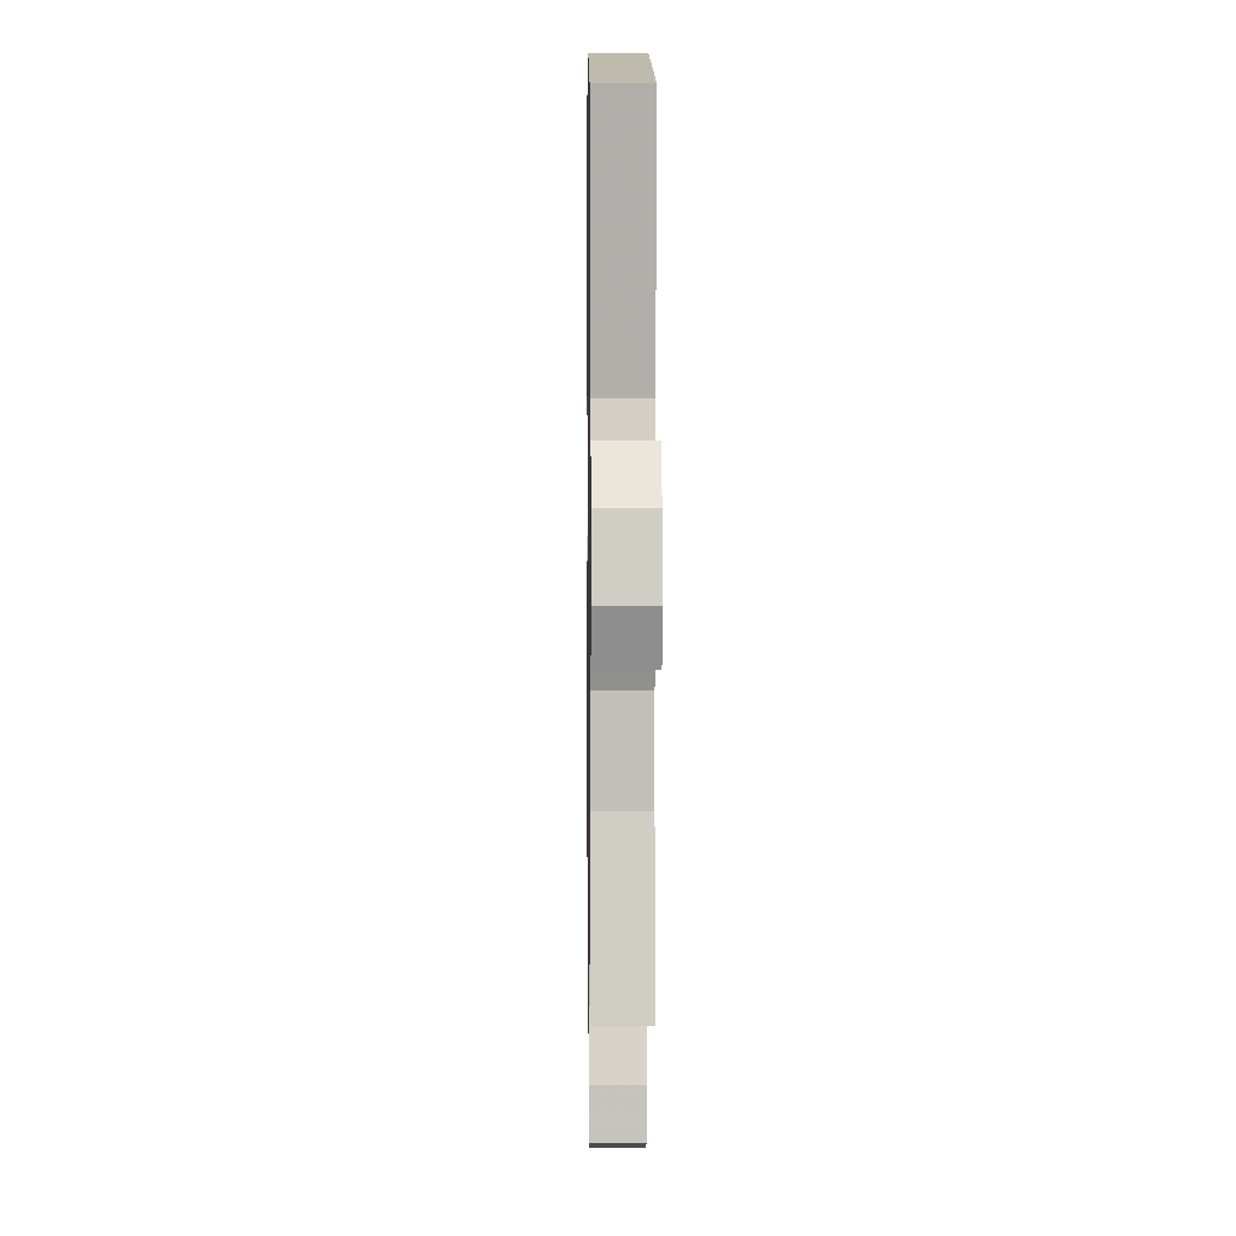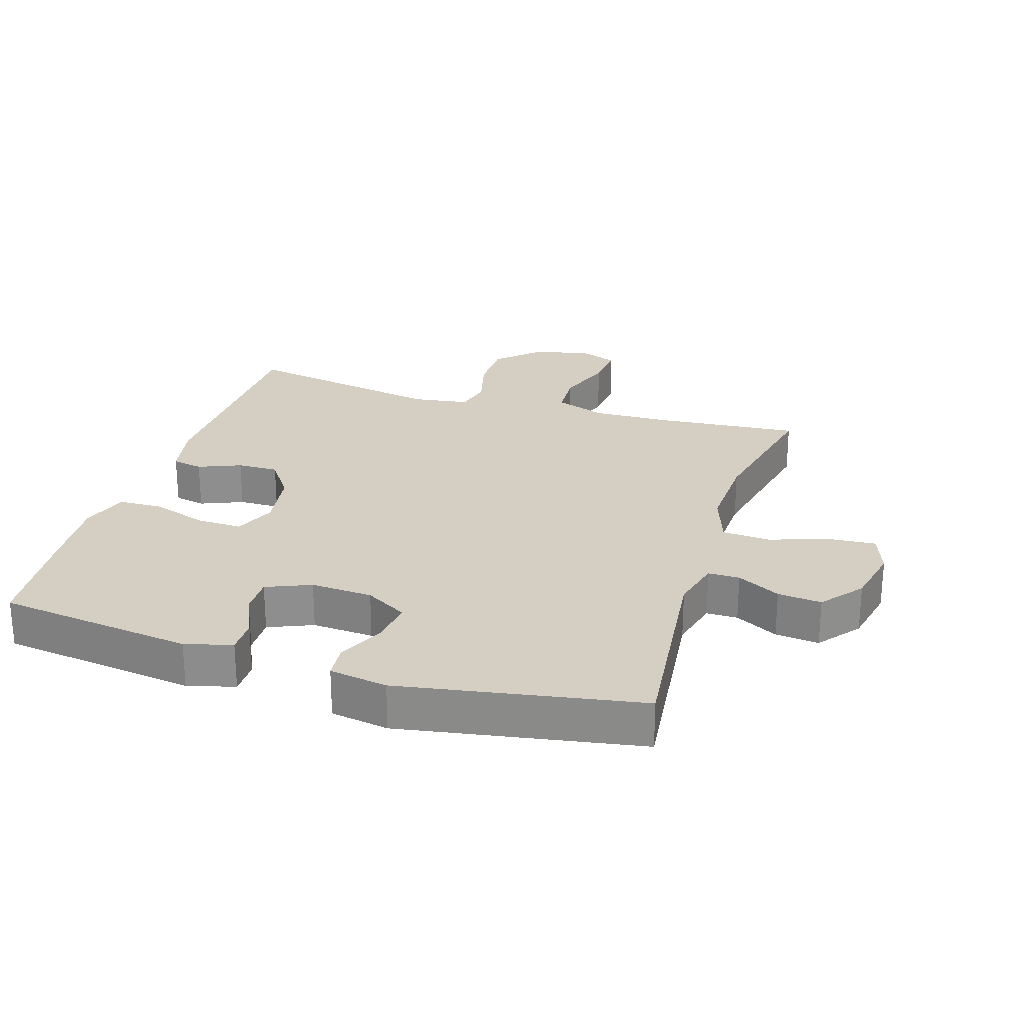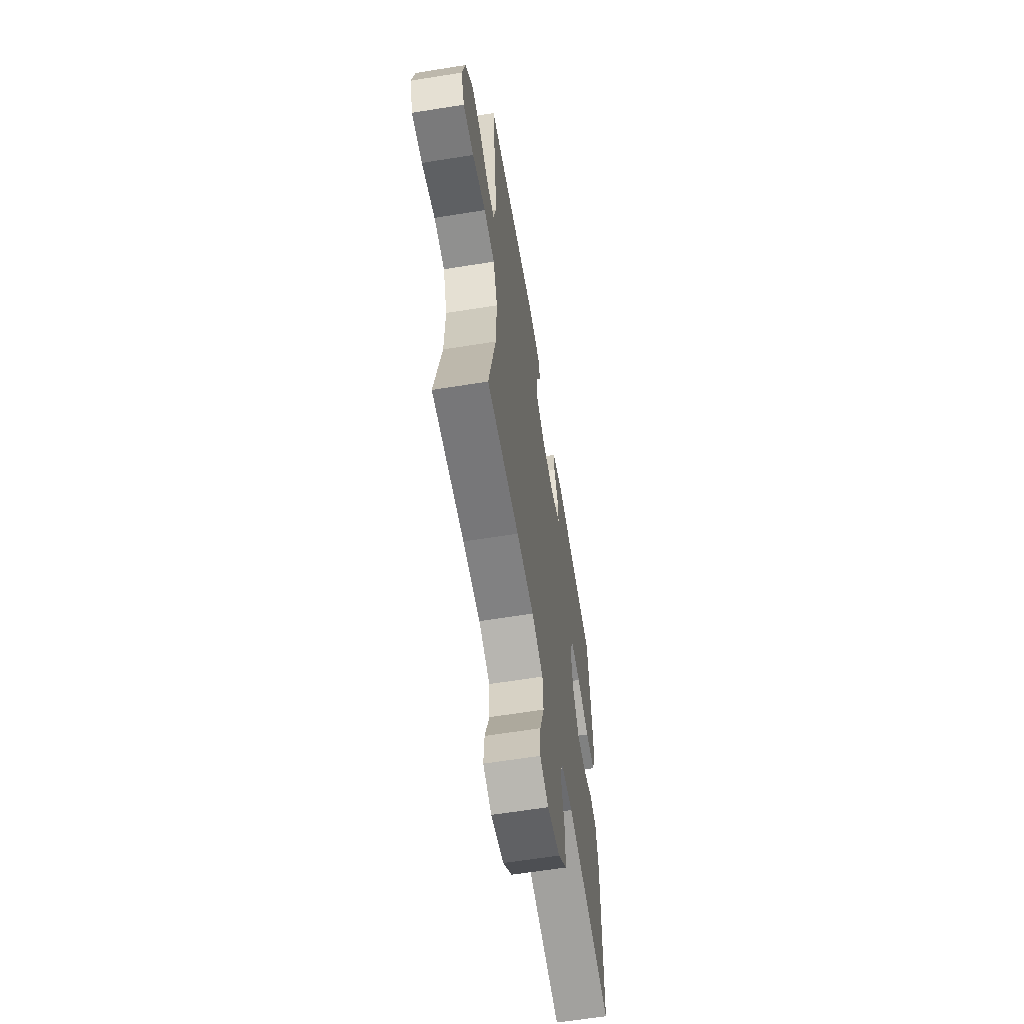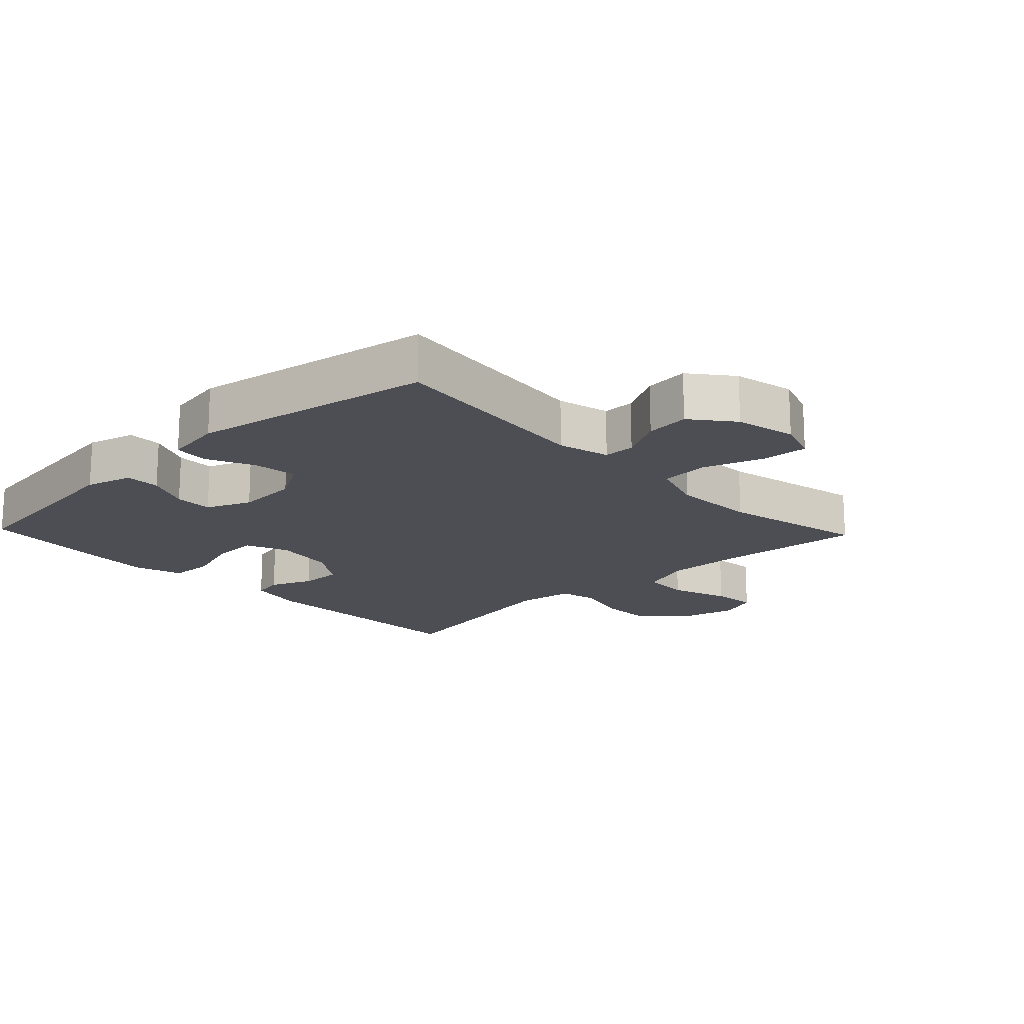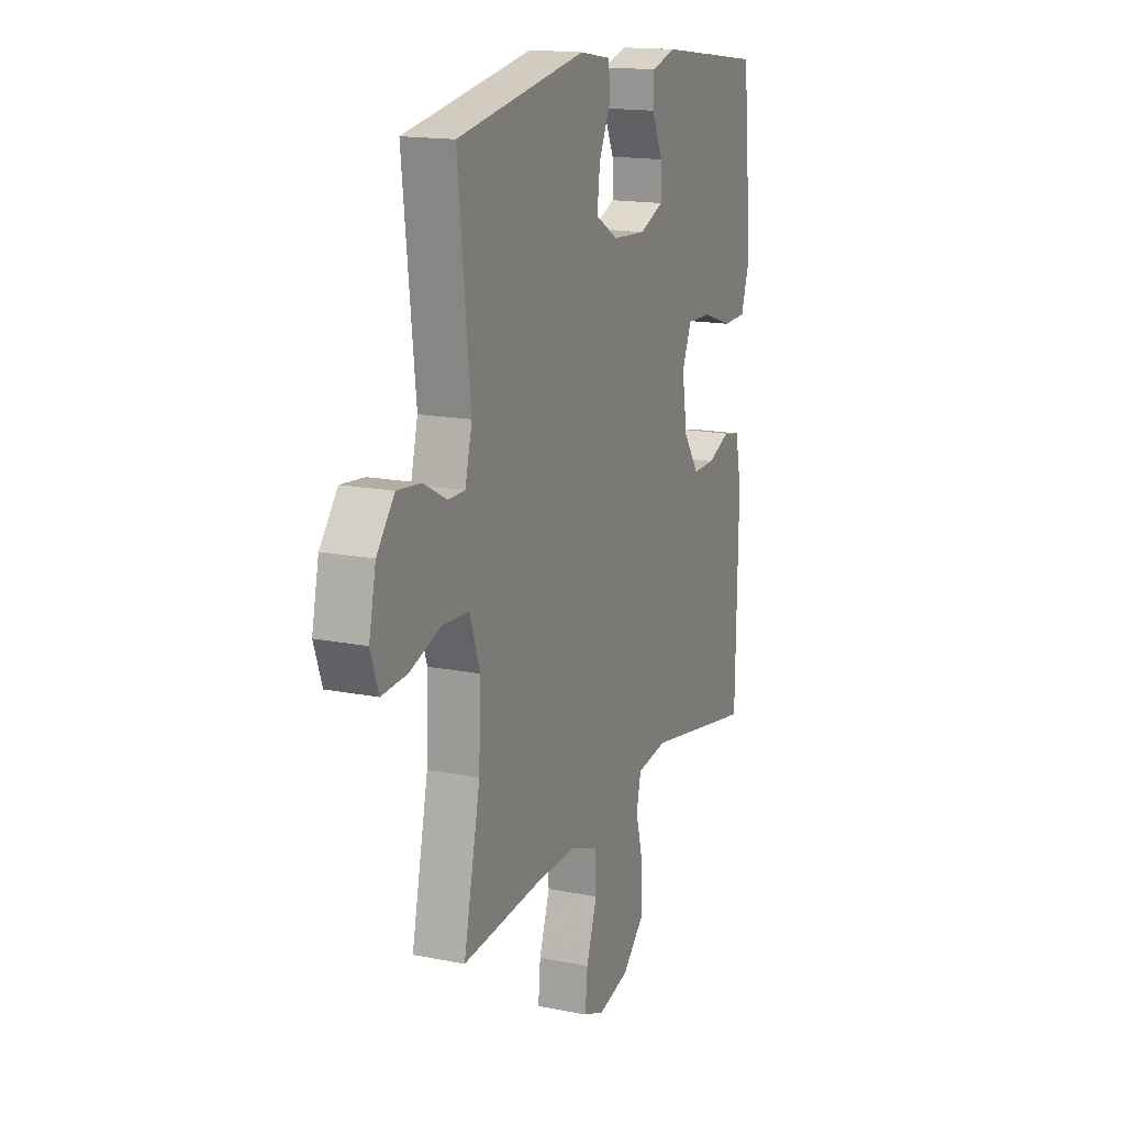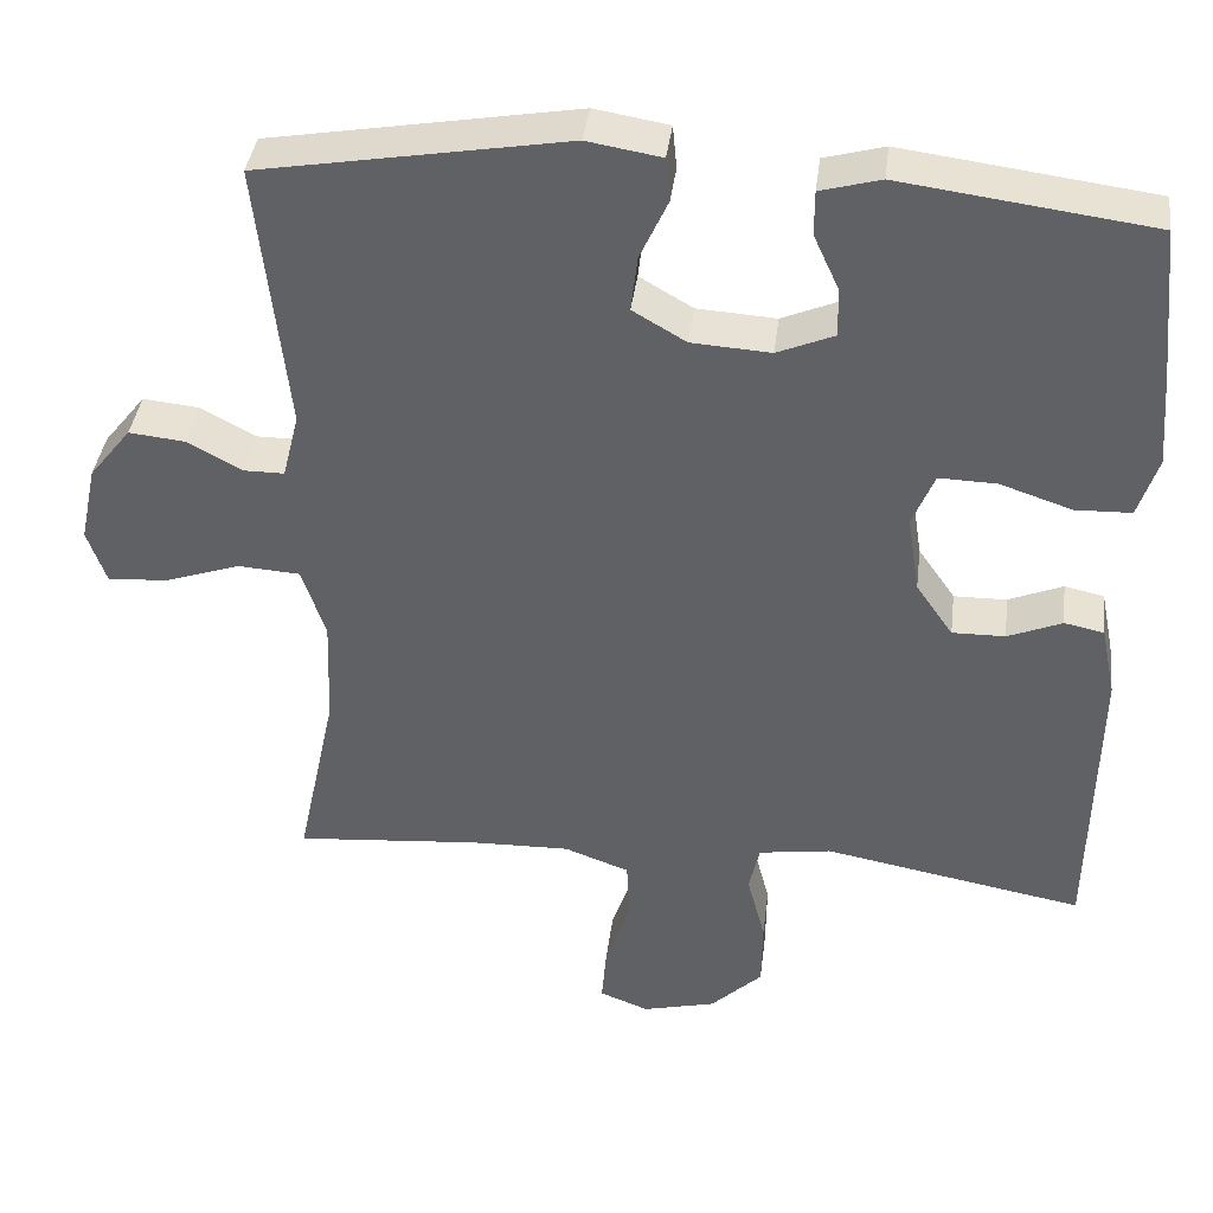
<metadata>
{"format":"obj","ext":"obj","renderer":"f3d","projection":"perspective","resolution":1024,"background":"white","views":[{"elev":5.8,"azim":89.2,"up":"+Z"},{"elev":25.4,"azim":17.3,"up":"+Y"},{"elev":-61.9,"azim":99.3,"up":"+Z"},{"elev":-17.3,"azim":43.6,"up":"+Y"},{"elev":16.0,"azim":112.6,"up":"+Z"},{"elev":38.9,"azim":-172.9,"up":"+Z"}]}
</metadata>
<code>
v 0.5 0.07 -0.5
v 0.275 0.07 -0.481
v 0.154 0.07 -0.478
v 0.075 0.07 -0.507
v 0.071 0.07 -0.58
v 0.102 0.07 -0.67
v 0.108 0.07 -0.74
v 0.048 0.07 -0.763
v -0.041 0.07 -0.741
v -0.104 0.07 -0.681
v -0.105 0.07 -0.597
v -0.083 0.07 -0.513
v -0.096 0.07 -0.455
v -0.184 0.07 -0.442
v -0.5 0.07 -0.5
v -0.507 0.07 -0.14
v -0.489 0.07 -0.052
v -0.441 0.07 -0.042
v -0.375 0.07 -0.069
v -0.311 0.07 -0.07
v -0.266 0.07 -0.005
v -0.251 0.07 0.09
v -0.278 0.07 0.155
v -0.348 0.07 0.153
v -0.435 0.07 0.124
v -0.503 0.07 0.126
v -0.527 0.07 0.2
v -0.518 0.07 0.315
v -0.5 0.07 0.5
v -0.196 0.07 0.54
v -0.123 0.07 0.52
v -0.123 0.07 0.466
v -0.154 0.07 0.398
v -0.155 0.07 0.339
v -0.086 0.07 0.31
v 0.01 0.07 0.316
v 0.075 0.07 0.354
v 0.067 0.07 0.422
v 0.033 0.07 0.496
v 0.038 0.07 0.549
v 0.128 0.07 0.564
v 0.5 0.07 0.5
v 0.464 0.07 0.172
v 0.484 0.07 0.092
v 0.533 0.07 0.092
v 0.6 0.07 0.128
v 0.668 0.07 0.135
v 0.719 0.07 0.071
v 0.739 0.07 -0.023
v 0.716 0.07 -0.089
v 0.643 0.07 -0.084
v 0.551 0.07 -0.053
v 0.476 0.07 -0.058
v 0.447 0.07 -0.144
v 0.452 0.07 -0.275
v 0.5 0 -0.5
v 0.275 0 -0.481
v 0.154 0 -0.478
v 0.075 0 -0.507
v 0.071 0 -0.58
v 0.102 0 -0.67
v 0.108 0 -0.74
v 0.048 0 -0.763
v -0.041 0 -0.741
v -0.104 0 -0.681
v -0.105 0 -0.597
v -0.083 0 -0.513
v -0.096 0 -0.455
v -0.184 0 -0.442
v -0.5 0 -0.5
v -0.507 0 -0.14
v -0.489 0 -0.052
v -0.441 0 -0.042
v -0.375 0 -0.069
v -0.311 0 -0.07
v -0.266 0 -0.005
v -0.251 0 0.09
v -0.278 0 0.155
v -0.348 0 0.153
v -0.435 0 0.124
v -0.503 0 0.126
v -0.527 0 0.2
v -0.518 0 0.315
v -0.5 0 0.5
v -0.196 0 0.54
v -0.123 0 0.52
v -0.123 0 0.466
v -0.154 0 0.398
v -0.155 0 0.339
v -0.086 0 0.31
v 0.01 0 0.316
v 0.075 0 0.354
v 0.067 0 0.422
v 0.033 0 0.496
v 0.038 0 0.549
v 0.128 0 0.564
v 0.5 0 0.5
v 0.464 0 0.172
v 0.484 0 0.092
v 0.533 0 0.092
v 0.6 0 0.128
v 0.668 0 0.135
v 0.719 0 0.071
v 0.739 0 -0.023
v 0.716 0 -0.089
v 0.643 0 -0.084
v 0.551 0 -0.053
v 0.476 0 -0.058
v 0.447 0 -0.144
v 0.452 0 -0.275
f 50 51 52
f 49 50 52
f 48 49 52
f 47 48 52
f 46 47 52
f 45 46 52
f 44 45 52 53
f 43 44 53 54
f 41 42 43
f 40 41 43
f 39 40 43
f 38 39 43
f 37 38 43 54
f 31 32 33
f 30 31 33
f 29 30 33
f 28 29 33
f 27 28 33
f 26 27 33
f 25 26 33
f 24 25 33
f 23 24 33 34
f 22 23 34 35
f 17 18 19
f 16 17 19
f 15 16 19
f 14 15 19
f 13 14 19 20
f 10 11 12
f 9 10 12
f 8 9 12
f 7 8 12
f 6 7 12
f 5 6 12
f 4 5 12 13
f 13 20 21
f 4 13 21
f 3 4 21
f 55 1 2
f 3 21 22
f 2 3 22
f 55 2 22
f 54 55 22
f 37 54 22
f 36 37 22
f 22 35 36
f 107 106 105
f 107 105 104
f 107 104 103
f 107 103 102
f 107 102 101
f 107 101 100
f 108 107 100 99
f 109 108 99 98
f 98 97 96
f 98 96 95
f 98 95 94
f 98 94 93
f 109 98 93 92
f 88 87 86
f 88 86 85
f 88 85 84
f 88 84 83
f 88 83 82
f 88 82 81
f 88 81 80
f 88 80 79
f 89 88 79 78
f 90 89 78 77
f 74 73 72
f 74 72 71
f 74 71 70
f 74 70 69
f 75 74 69 68
f 67 66 65
f 67 65 64
f 67 64 63
f 67 63 62
f 67 62 61
f 67 61 60
f 68 67 60 59
f 76 75 68
f 76 68 59
f 76 59 58
f 57 56 110
f 77 76 58
f 77 58 57
f 77 57 110
f 77 110 109
f 77 109 92
f 77 92 91
f 91 90 77
f 1 56 57 2
f 2 57 58 3
f 3 58 59 4
f 4 59 60 5
f 5 60 61 6
f 6 61 62 7
f 7 62 63 8
f 8 63 64 9
f 9 64 65 10
f 10 65 66 11
f 11 66 67 12
f 12 67 68 13
f 13 68 69 14
f 14 69 70 15
f 15 70 71 16
f 16 71 72 17
f 17 72 73 18
f 18 73 74 19
f 19 74 75 20
f 20 75 76 21
f 21 76 77 22
f 22 77 78 23
f 23 78 79 24
f 24 79 80 25
f 25 80 81 26
f 26 81 82 27
f 27 82 83 28
f 28 83 84 29
f 29 84 85 30
f 30 85 86 31
f 31 86 87 32
f 32 87 88 33
f 33 88 89 34
f 34 89 90 35
f 35 90 91 36
f 36 91 92 37
f 37 92 93 38
f 38 93 94 39
f 39 94 95 40
f 40 95 96 41
f 41 96 97 42
f 42 97 98 43
f 43 98 99 44
f 44 99 100 45
f 45 100 101 46
f 46 101 102 47
f 47 102 103 48
f 48 103 104 49
f 49 104 105 50
f 50 105 106 51
f 51 106 107 52
f 52 107 108 53
f 53 108 109 54
f 54 109 110 55
f 55 110 56 1

</code>
